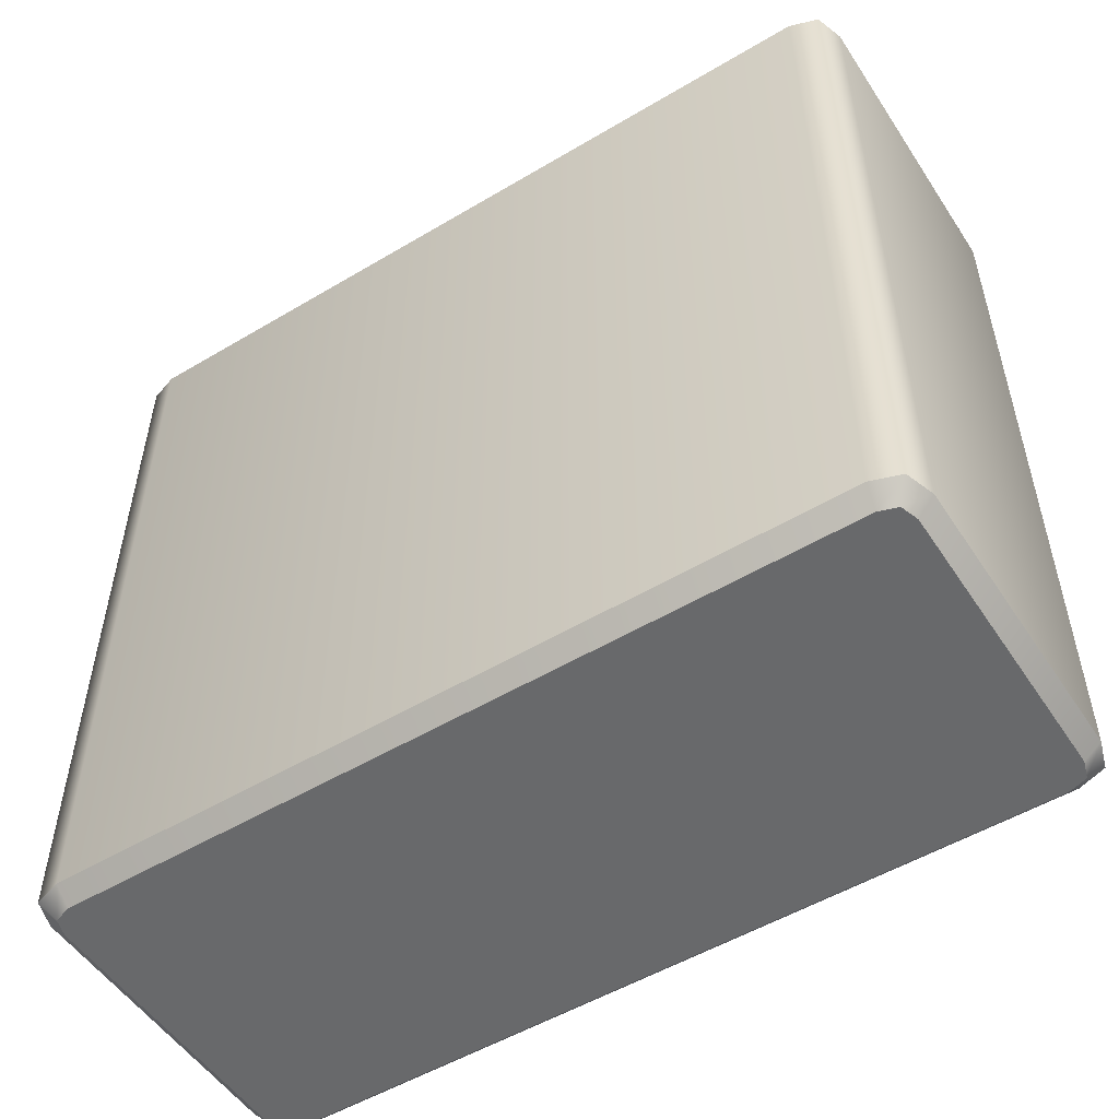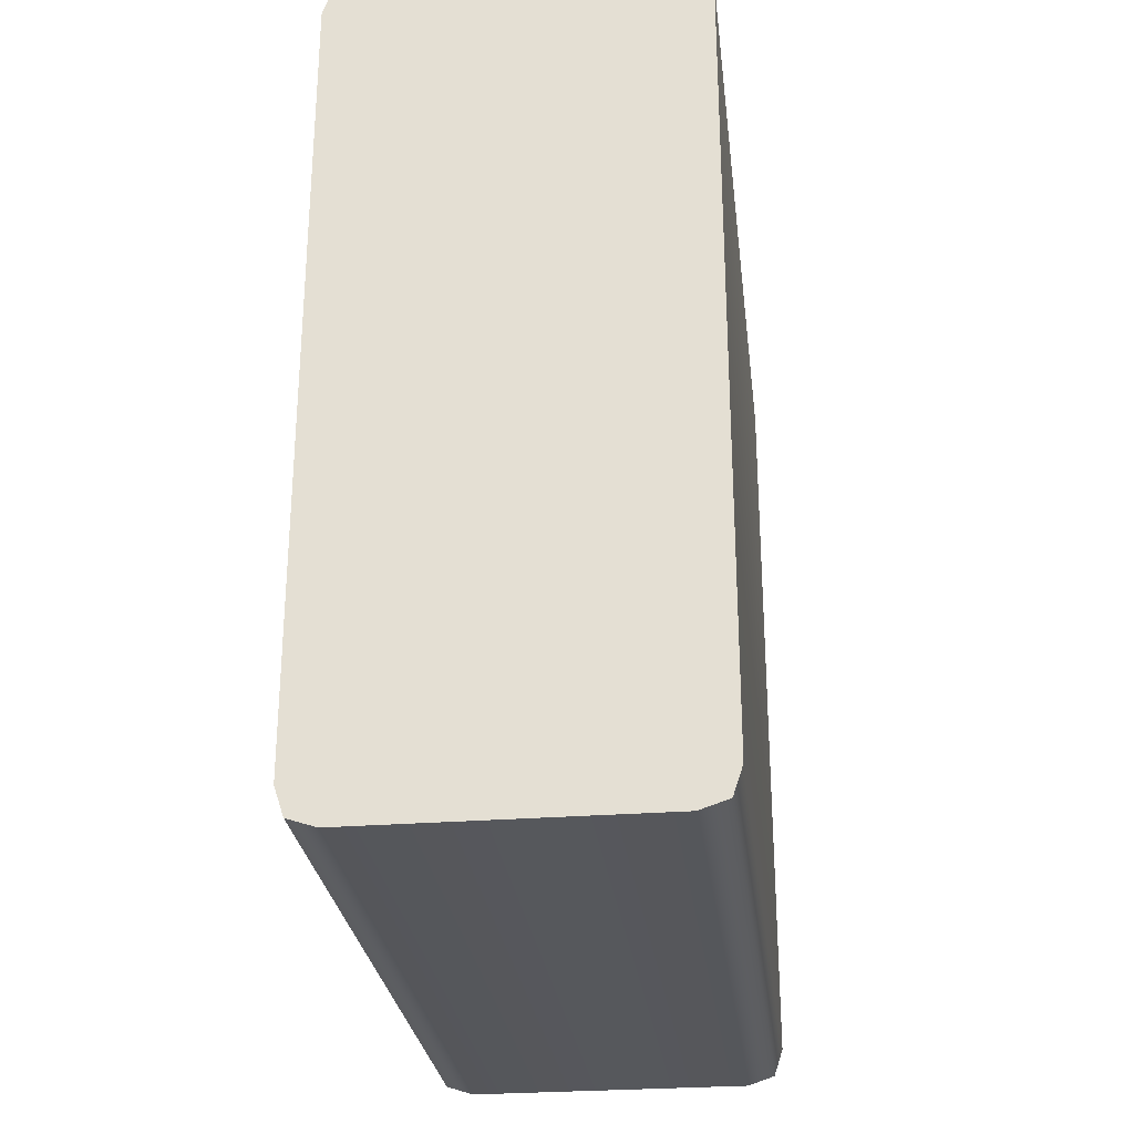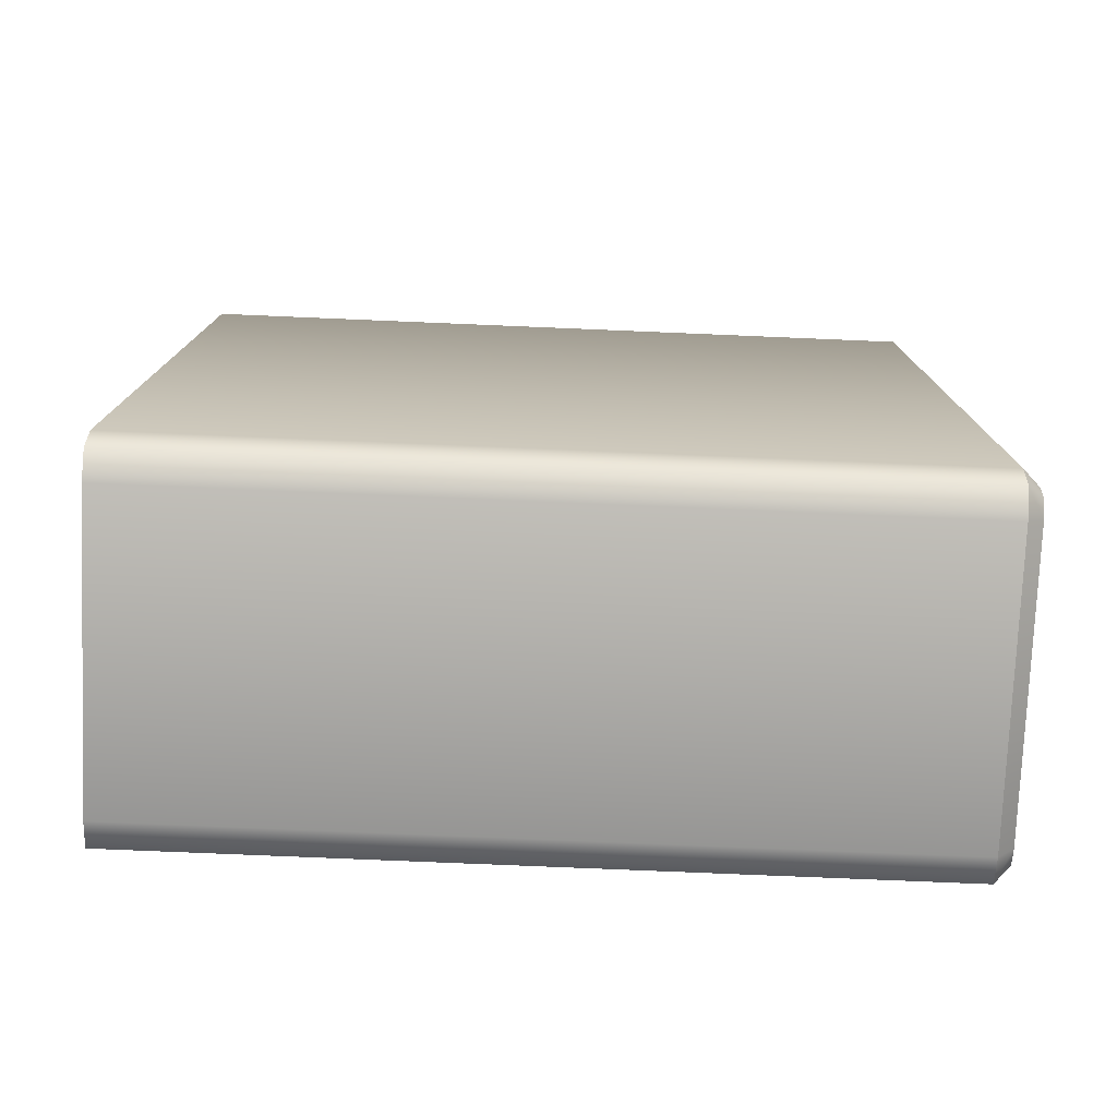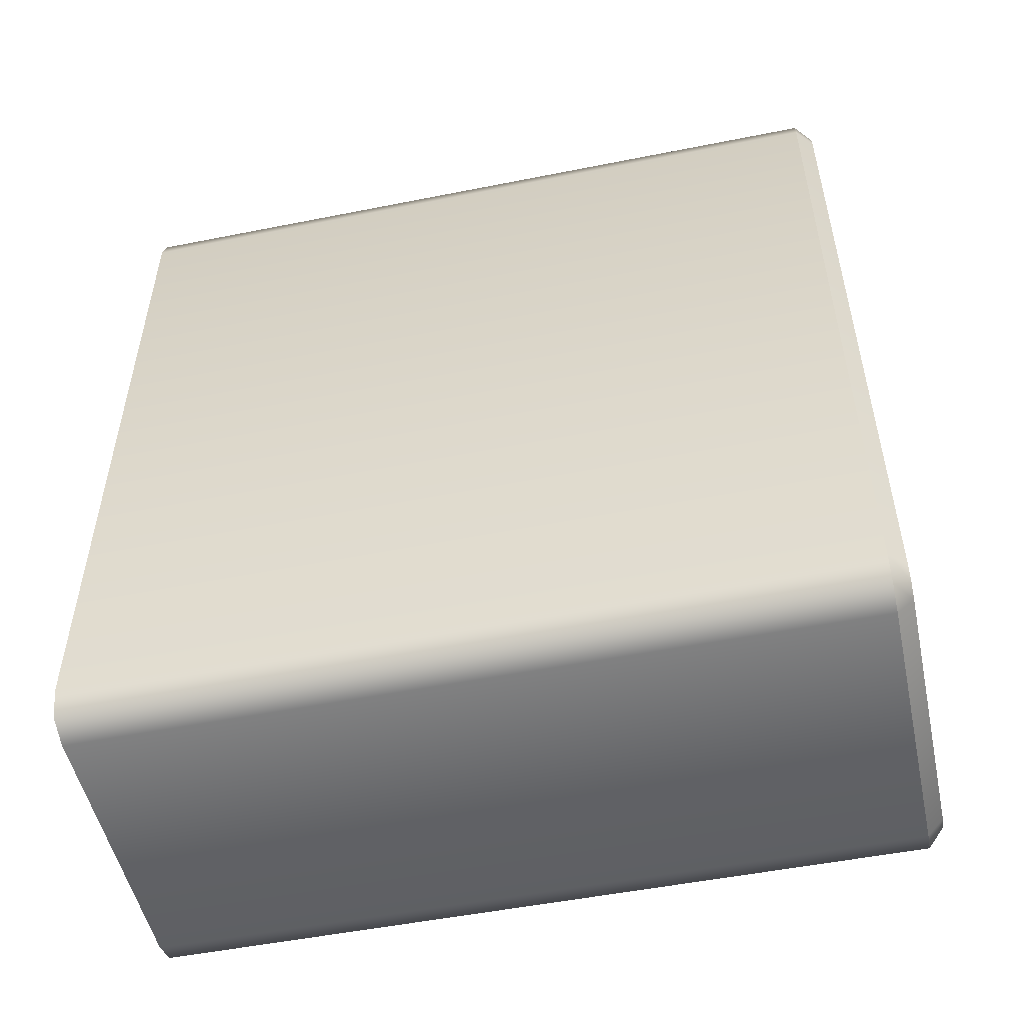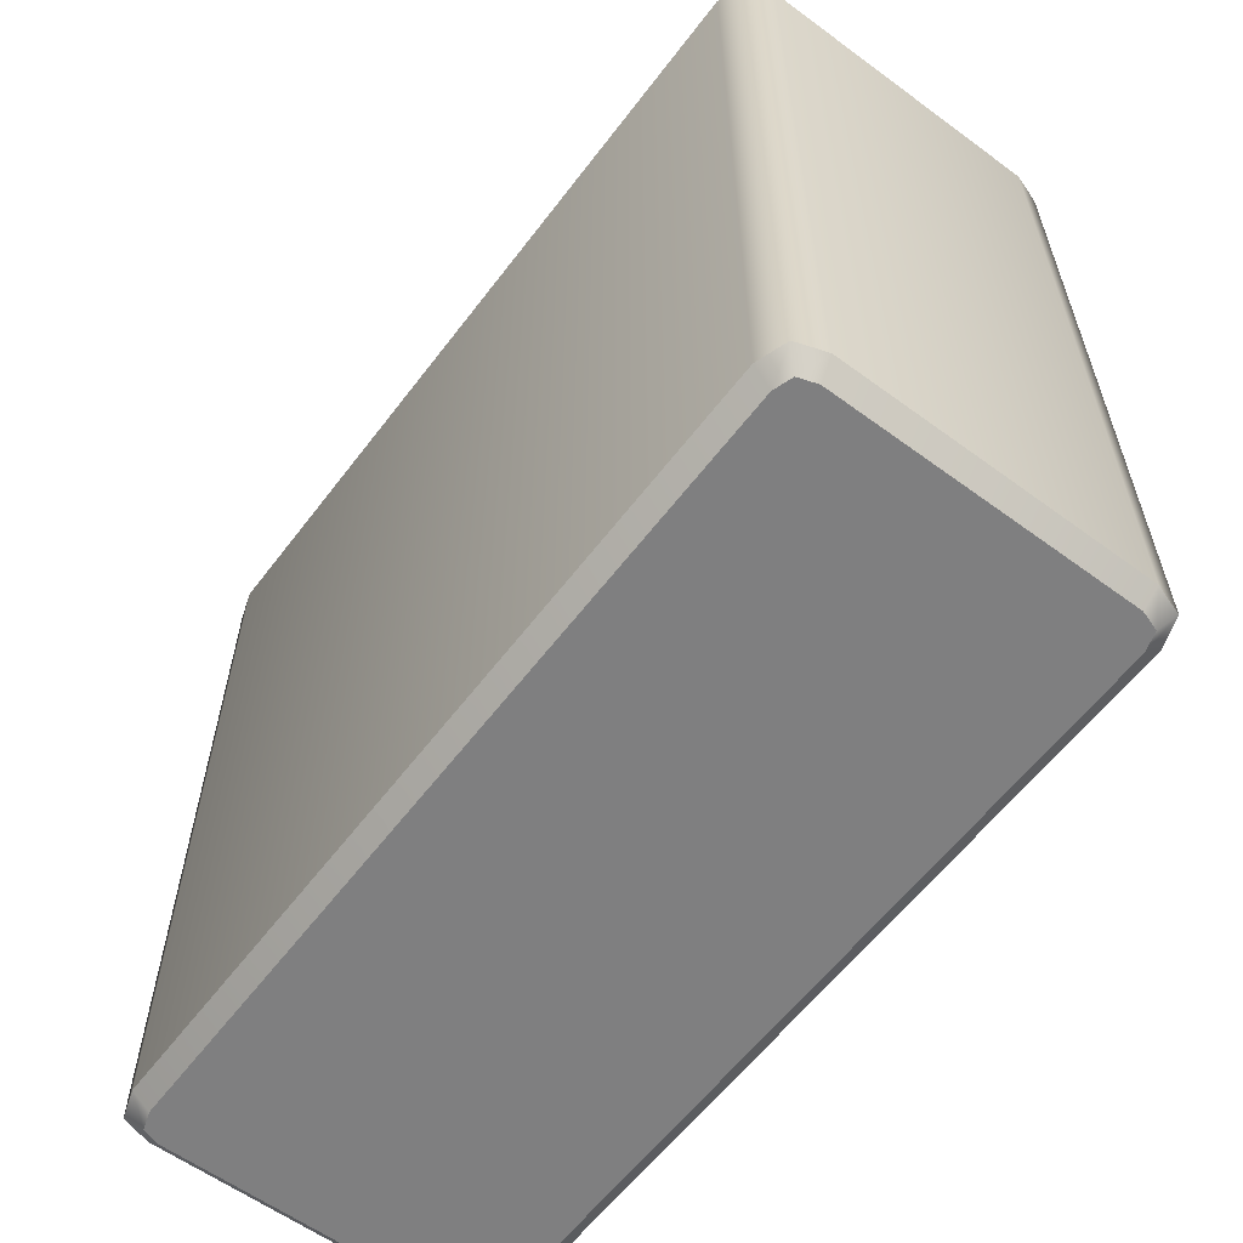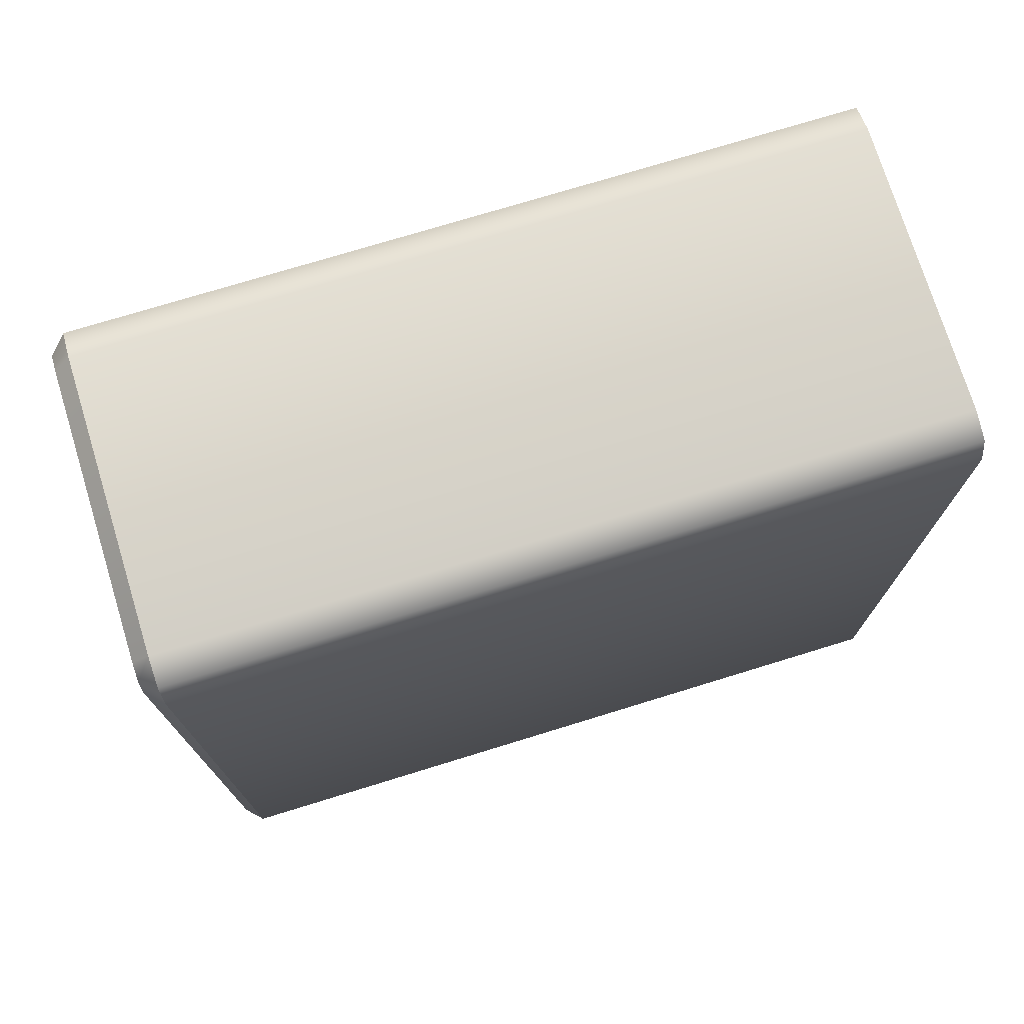
<metadata>
{"format":"obj","ext":"obj","renderer":"f3d","projection":"perspective","resolution":1024,"background":"white","views":[{"elev":-52.6,"azim":-57.4,"up":"+Y"},{"elev":-27.7,"azim":-173.2,"up":"+Z"},{"elev":-76.9,"azim":-92.4,"up":"+Z"},{"elev":-51.6,"azim":-77.8,"up":"+Z"},{"elev":-59.7,"azim":-37.0,"up":"+Y"},{"elev":74.3,"azim":72.9,"up":"+Z"}]}
</metadata>
<code>
o tower
v -11 -22.8 2.239
v -11 -22.8 48.76
v -11 23.8 48.76
v -11 23.8 2.239
v 0 23.8 1e-06
v -8.761 23.8 1e-06
v -10.44 23.8 0.5597
v -10.44 23.8 50.44
v -8.761 23.8 51
v 0 23.8 51
v -10.44 -22.8 0.5597
v -8.761 -22.8 -1e-06
v -10.44 -22.8 50.44
v -8.761 -22.8 51
v -8.599 -23.8 1
v 0 -22.8 -1e-06
v 0 -23.8 1
v -10 -23.8 2.401
v -10 -23.8 48.6
v -9.65 -23.8 1.35
v -9.65 -23.8 49.65
v -8.599 -23.8 50
v 0 -22.8 51
v 0 -23.8 50
v 11 -22.8 2.239
v 11 23.8 2.239
v 11 23.8 48.76
v 11 -22.8 48.76
v 8.761 23.8 51
v 10.44 23.8 50.44
v 10.44 23.8 0.5597
v 8.761 23.8 1e-06
v 10.44 -22.8 0.5597
v 8.761 -22.8 -1e-06
v 8.761 -22.8 51
v 10.44 -22.8 50.44
v 8.599 -23.8 1
v 10 -23.8 2.401
v 10 -23.8 48.6
v 9.65 -23.8 1.35
v 8.599 -23.8 50
v 9.65 -23.8 49.65
f 1 2 3 4
f 5 6 7 4 3 8 9 10
f 11 7 6 12
f 8 13 14 9
f 1 4 7 11
f 3 2 13 8
f 15 12 16 17
f 18 19 2 1
f 1 11 20 18
f 14 13 21 22
f 11 12 15 20
f 13 2 19 21
f 6 5 16 12
f 14 23 10 9
f 18 20 15 17 24 22 21 19
f 22 24 23 14
f 25 26 27 28
f 29 30 27 26 31 32 5 10
f 33 34 32 31
f 30 29 35 36
f 25 33 31 26
f 27 30 36 28
f 37 17 16 34
f 38 25 28 39
f 25 38 40 33
f 35 41 42 36
f 33 40 37 34
f 36 42 39 28
f 32 34 16 5
f 35 29 10 23
f 42 41 24 17 37 40 38 39
f 41 35 23 24

</code>
